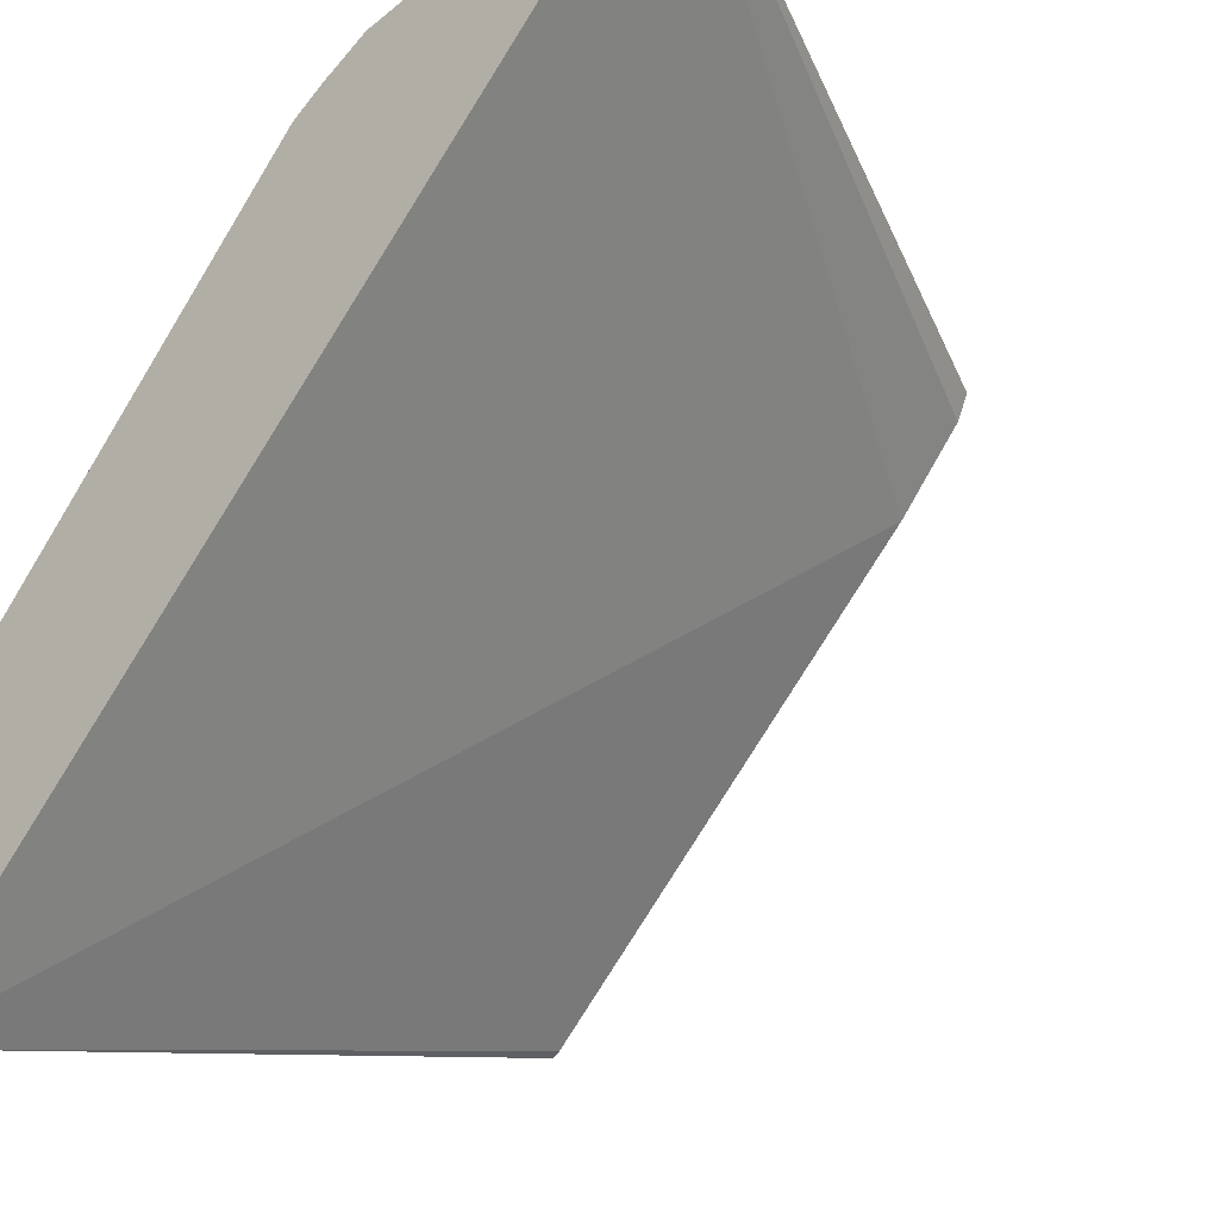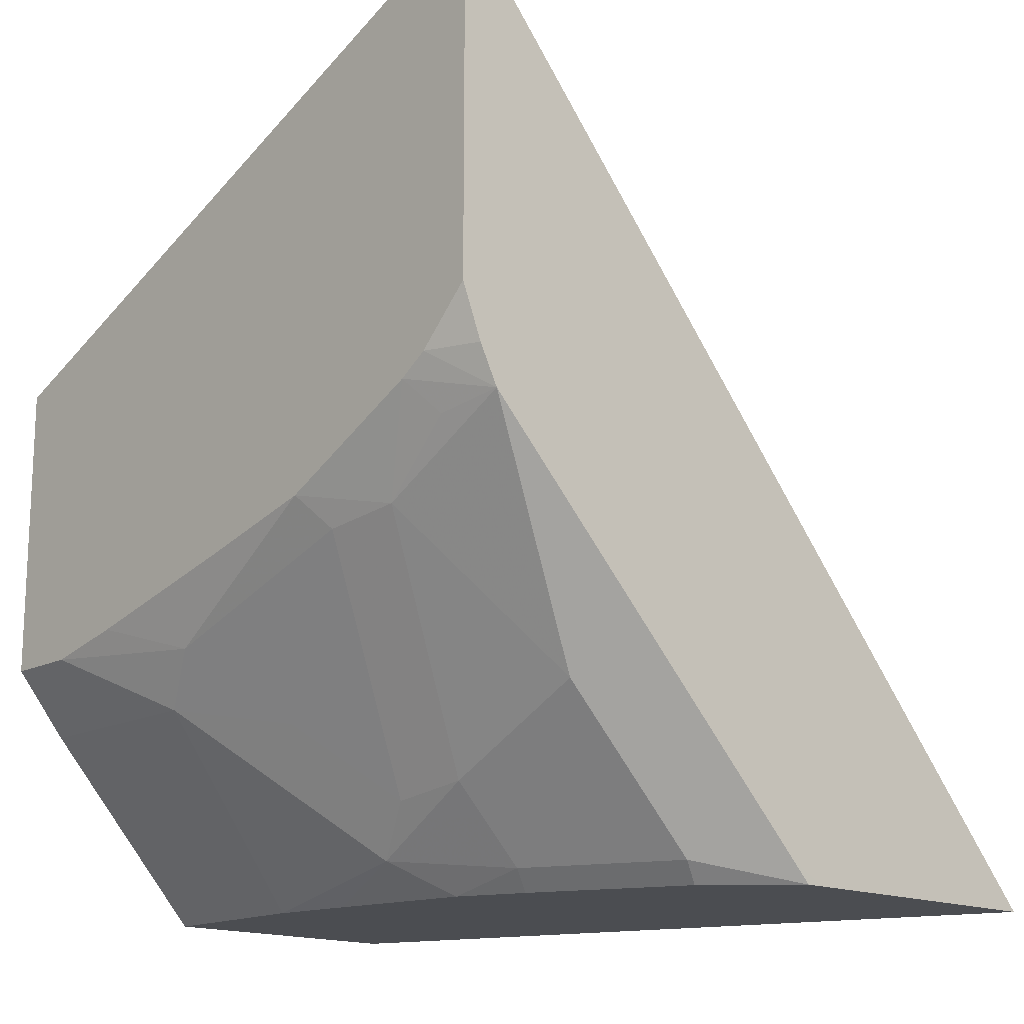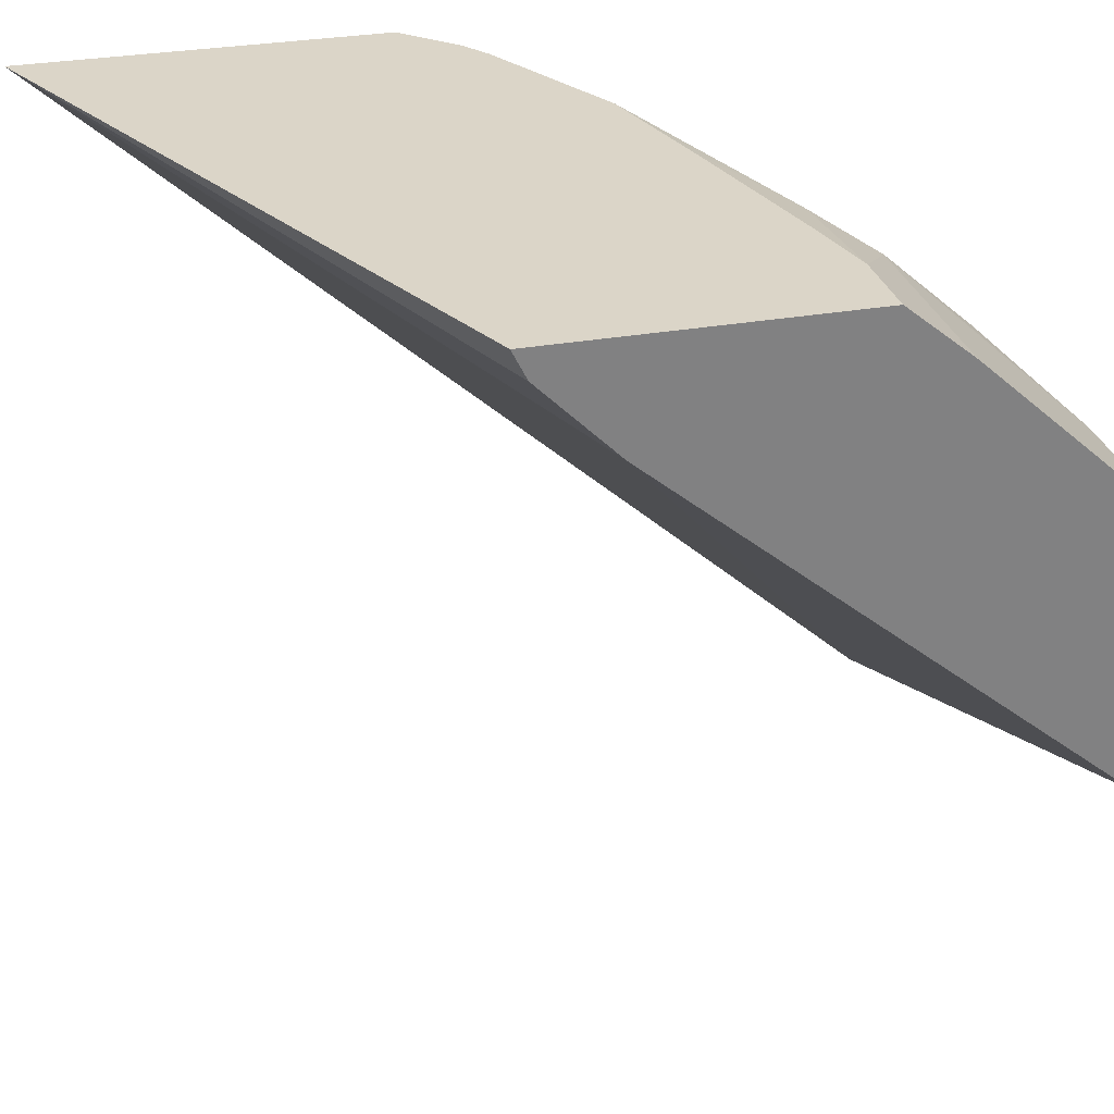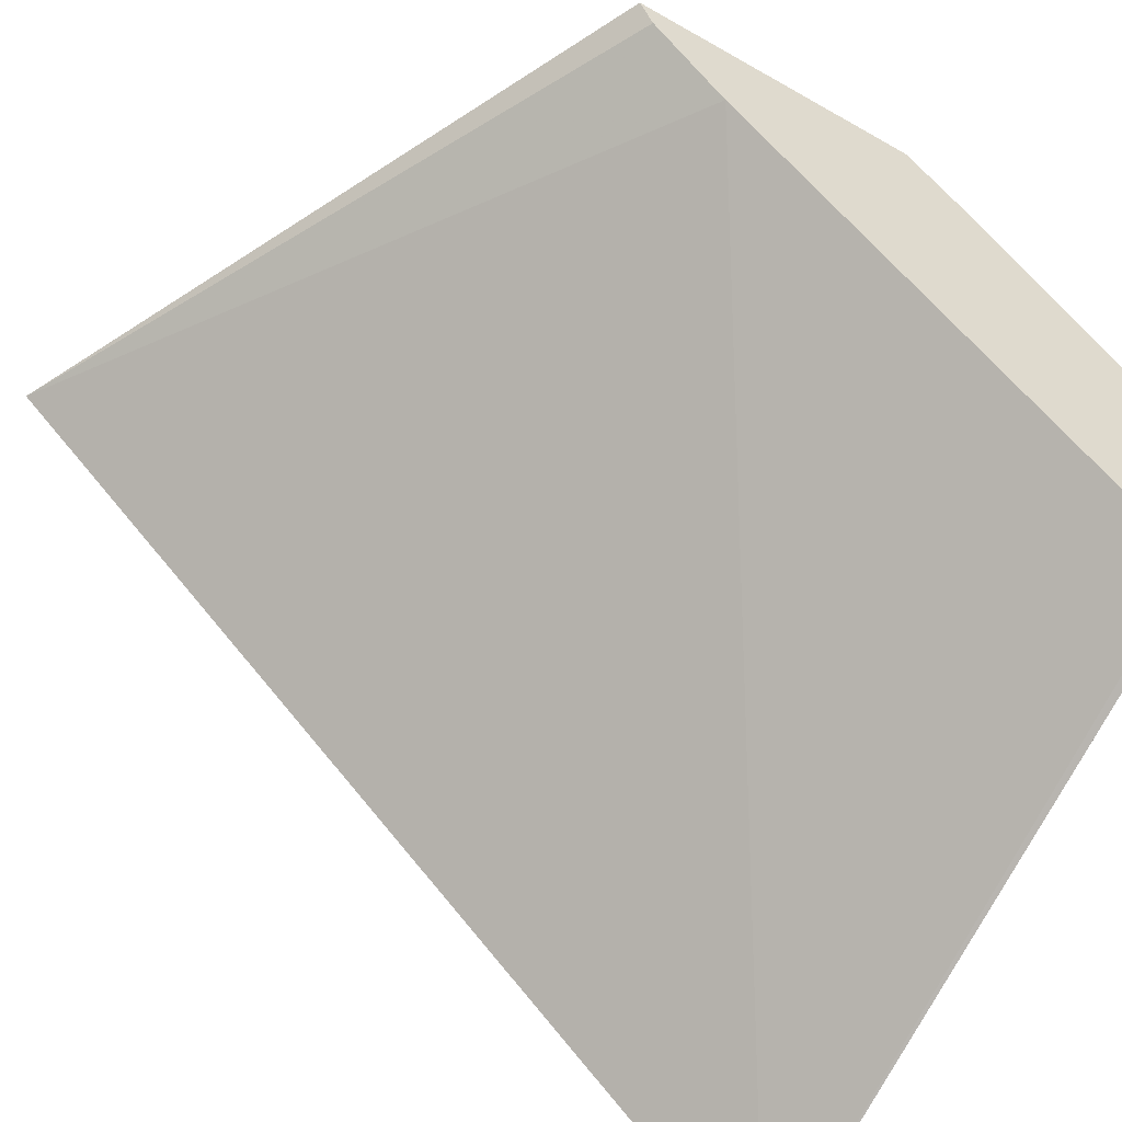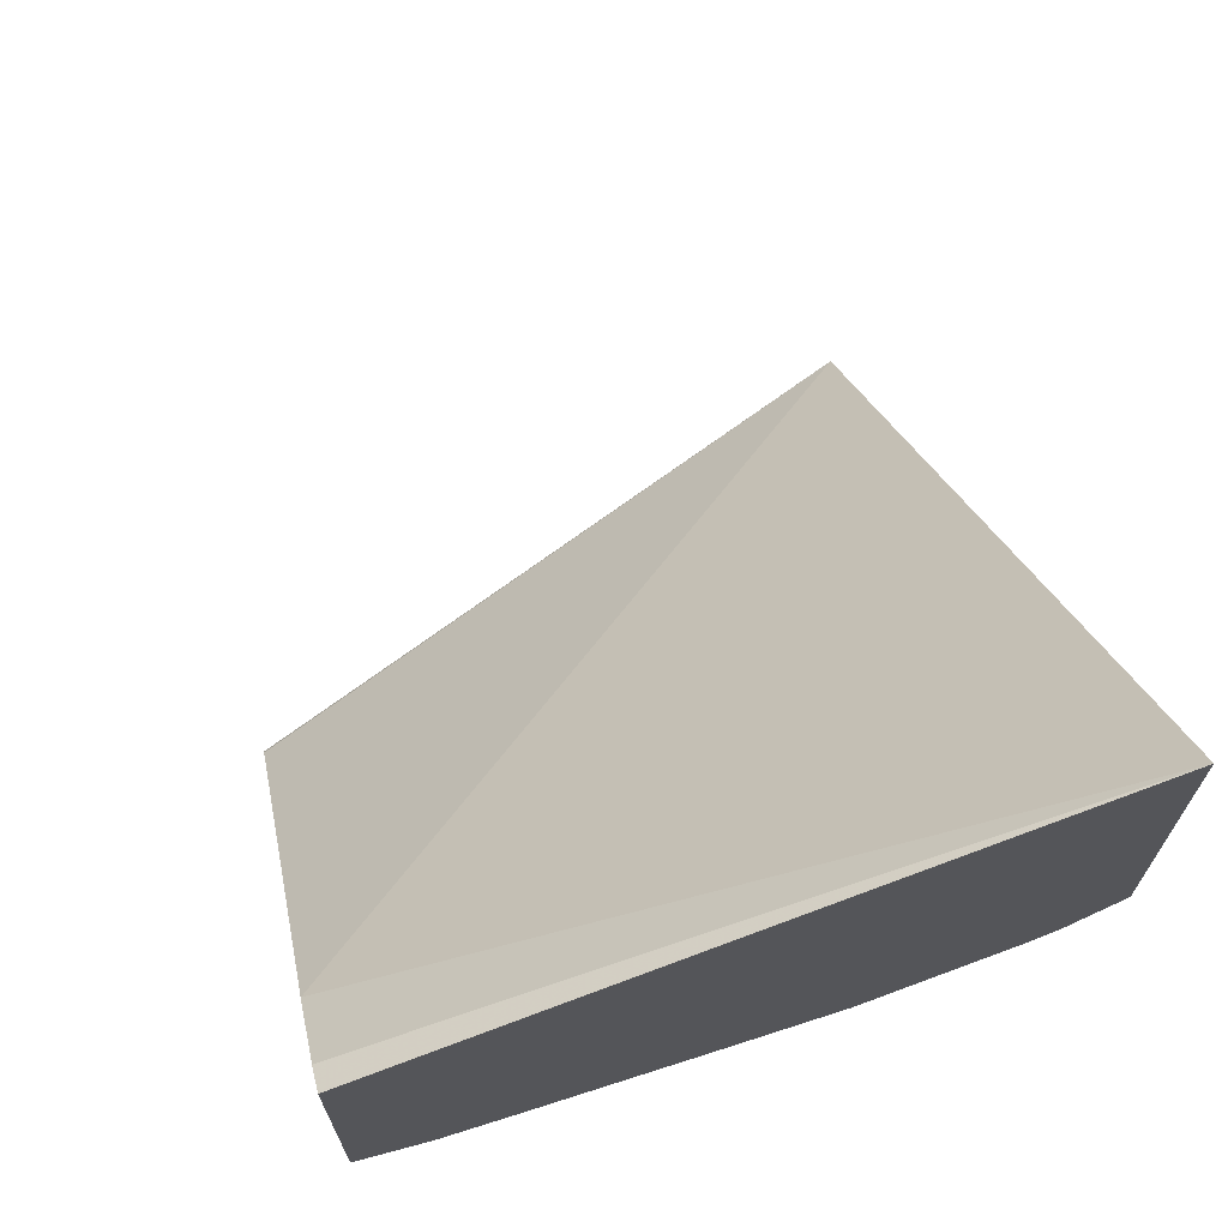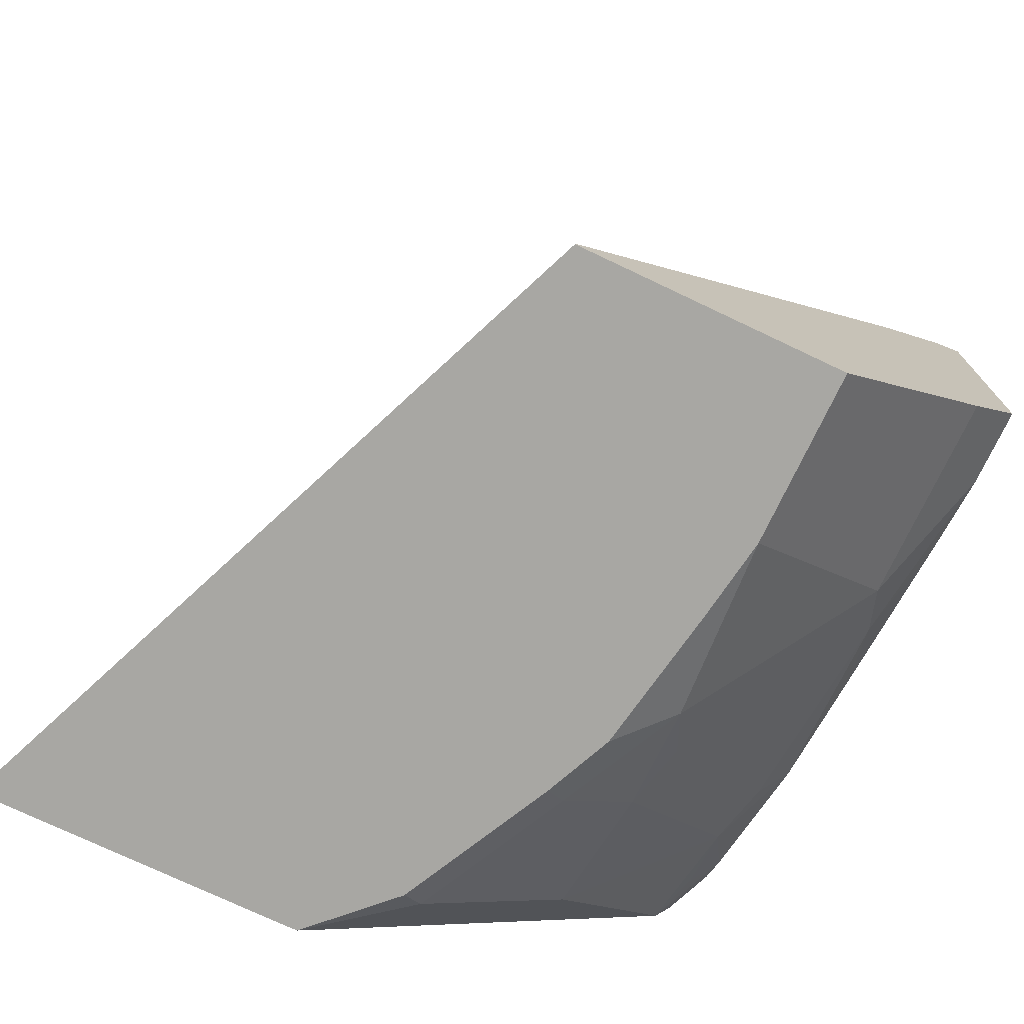
<metadata>
{"format":"obj","ext":"obj","renderer":"f3d","projection":"perspective","resolution":1024,"background":"white","views":[{"elev":-38.5,"azim":135.3,"up":"+Z"},{"elev":-16.0,"azim":47.0,"up":"+Y"},{"elev":29.6,"azim":-104.8,"up":"+Z"},{"elev":-53.6,"azim":-121.5,"up":"+Z"},{"elev":69.0,"azim":-15.0,"up":"+Y"},{"elev":-74.5,"azim":-115.4,"up":"+Y"}]}
</metadata>
<code>
v -0.0008826 -0.7944 0.3722
v 0.02 -0.7944 0.3722
v -0.0008826 -0.7118 0.3722
v -0.0008826 -0.8119 0.3578
v 0.04225 -0.7895 0.3722
v 0.05505 -0.8119 0.3578
v 0.06881 -0.7981 0.3647
v 0.1881 -0.6304 0.3722
v -0.0008826 -0.7156 0.3647
v -0.0008826 -0.8623 0.3119
v 0.09054 -0.7777 0.3722
v 0.08945 -0.8188 0.344
v 0.1307 -0.7775 0.3647
v 0.04591 -0.8623 0.3119
v 0.07569 -0.8325 0.3371
v 0.1248 -0.7689 0.3722
v 0.1881 -0.8623 0.1641
v -0.0008826 -0.7362 0.344
v 0.1881 -0.7289 0.3722
v -0.0008826 -0.8623 0.2397
v 0.1101 -0.8394 0.3234
v 0.1496 -0.7741 0.3612
v 0.06827 -0.8623 0.3085
v 0.09631 -0.8532 0.3165
v 0.1661 -0.7482 0.3722
v 0.1881 -0.8623 0.2468
v -0.0008826 -0.86 0.2408
v 0.1738 -0.7431 0.3722
v 0.1881 -0.7431 0.3665
v 0.129 -0.836 0.3199
v 0.1881 -0.7534 0.3612
v 0.172 -0.7568 0.3647
v 0.1703 -0.8153 0.3199
v 0.1078 -0.8623 0.3016
v 0.129 -0.8566 0.2993
v 0.188 -0.8623 0.2523
v 0.1881 -0.8566 0.258
v 0.1881 -0.7591 0.3555
v 0.1703 -0.8566 0.2786
v 0.1881 -0.7683 0.3463
v 0.1261 -0.8623 0.2936
v 0.1674 -0.8623 0.273
f 21 24 30
f 21 30 22
f 19 28 29
f 17 27 18
f 17 20 27
f 16 22 25
f 14 24 15
f 12 21 13
f 13 21 22
f 13 22 16
f 12 24 21
f 12 15 24
f 10 23 14
f 10 34 23
f 10 41 34
f 22 31 32
f 14 23 24
f 10 42 41
f 26 37 36
f 22 30 33
f 10 36 42
f 35 42 39
f 35 41 42
f 34 41 35
f 33 40 38
f 33 37 40
f 33 39 37
f 33 35 39
f 31 33 38
f 30 35 33
f 28 31 29
f 25 31 28
f 25 32 31
f 24 35 30
f 24 34 35
f 23 34 24
f 22 33 31
f 22 32 25
f 10 26 36
f 3 8 9
f 10 20 17
f 1 4 6
f 1 10 4
f 1 20 10
f 1 27 20
f 1 18 27
f 1 9 18
f 1 3 9
f 1 6 2
f 1 8 3
f 1 28 19
f 1 25 28
f 1 16 25
f 1 11 16
f 1 5 11
f 1 2 5
f 36 37 39
f 1 19 8
f 2 6 7
f 2 7 5
f 4 10 14
f 8 26 17
f 8 37 26
f 8 40 37
f 8 38 40
f 8 31 38
f 8 29 31
f 8 19 29
f 8 18 9
f 8 17 18
f 7 16 11
f 7 13 16
f 6 15 12
f 6 14 15
f 6 13 7
f 6 12 13
f 5 7 11
f 4 14 6
f 10 17 26
f 36 39 42

</code>
